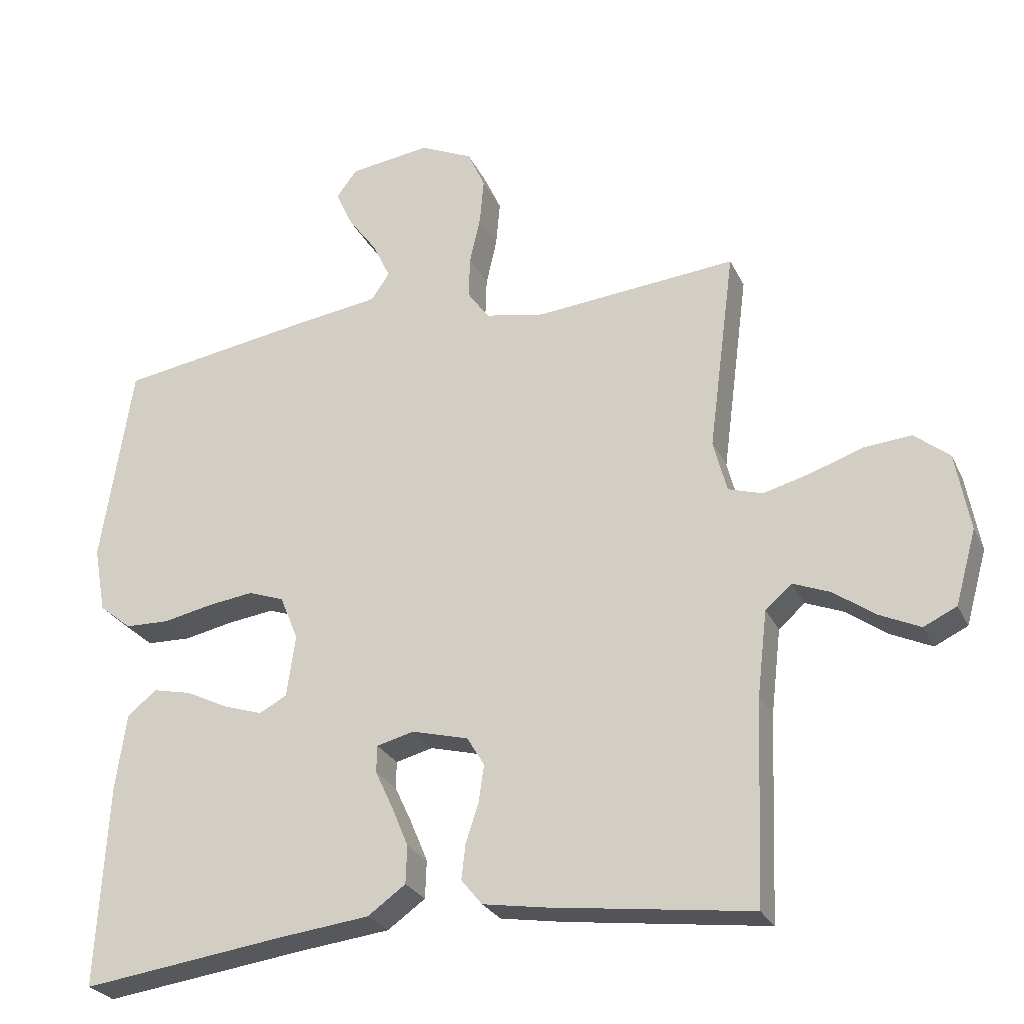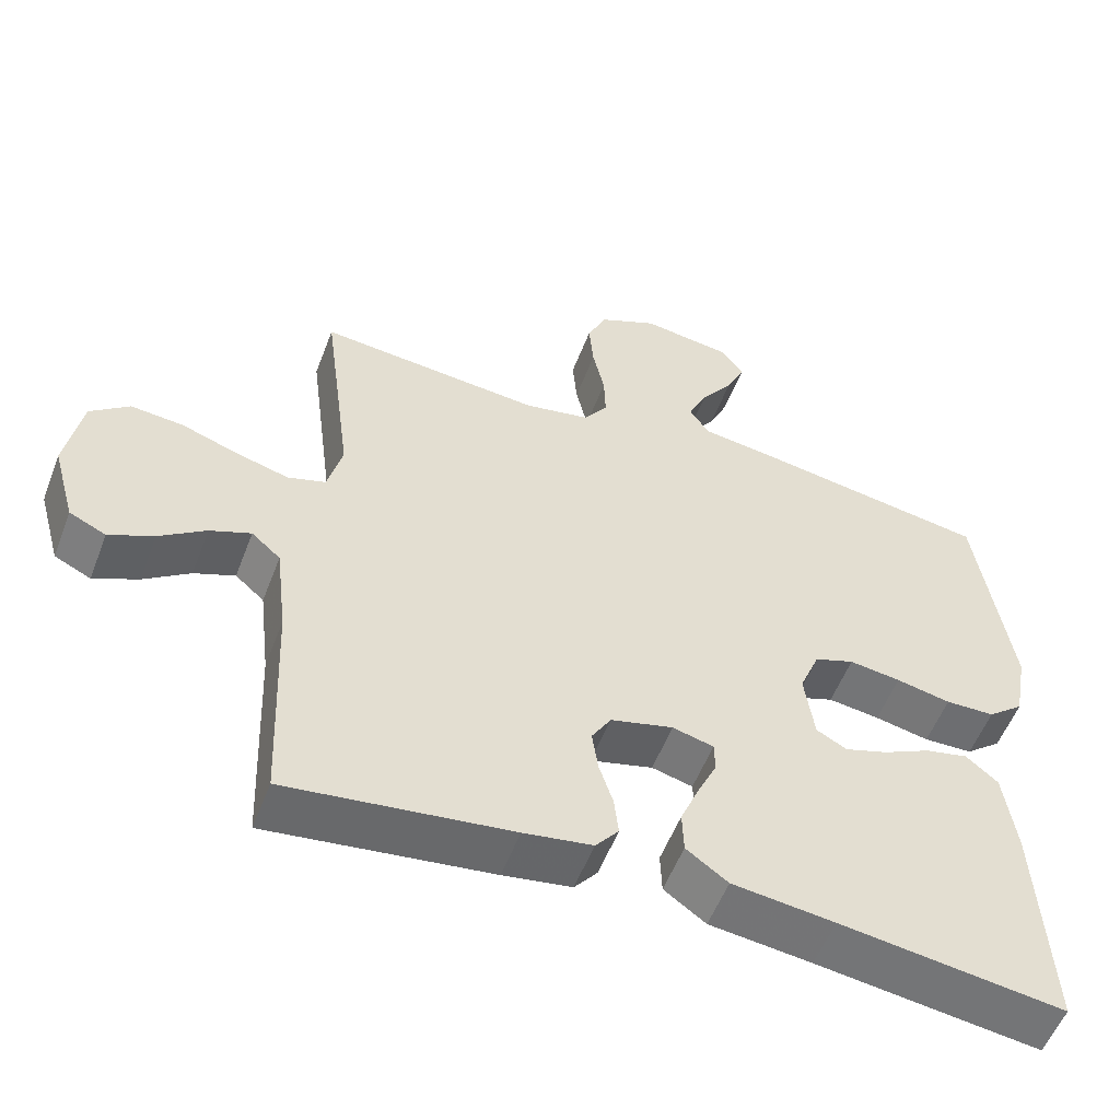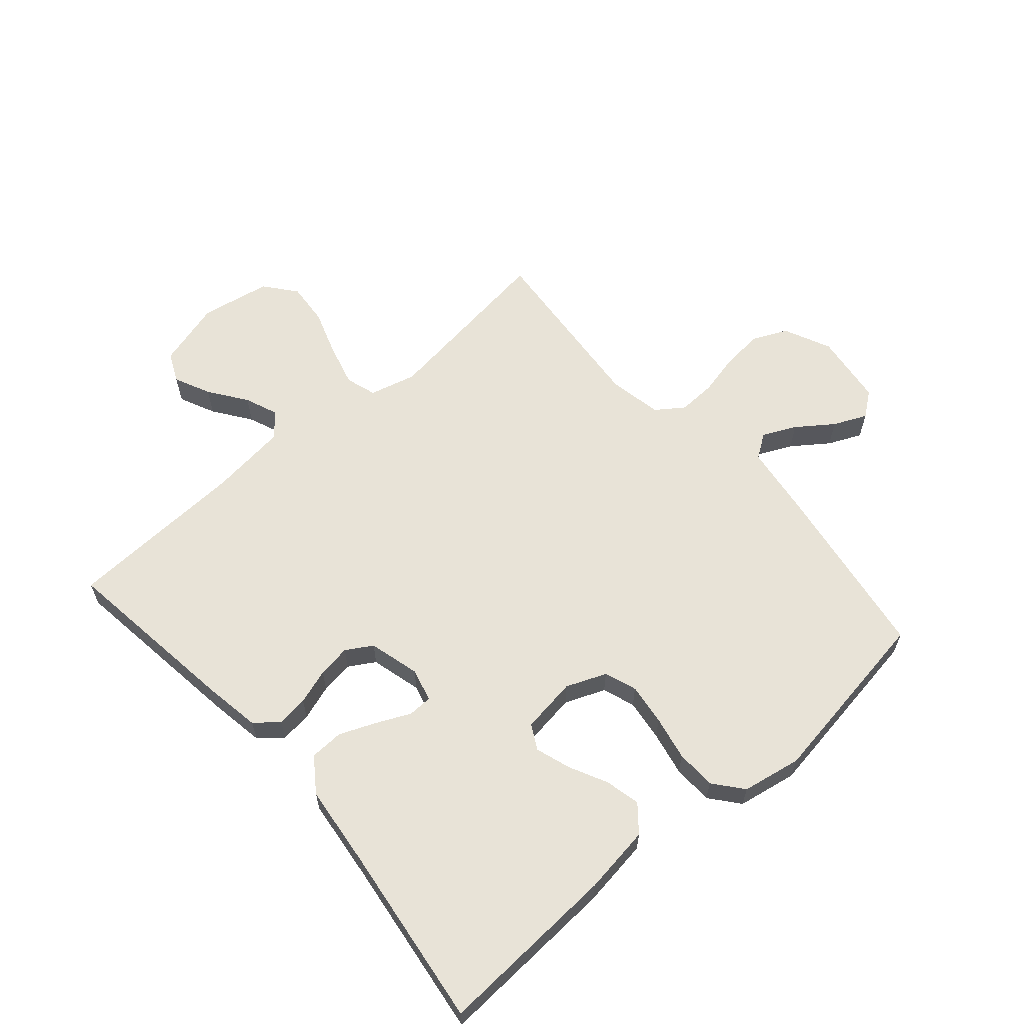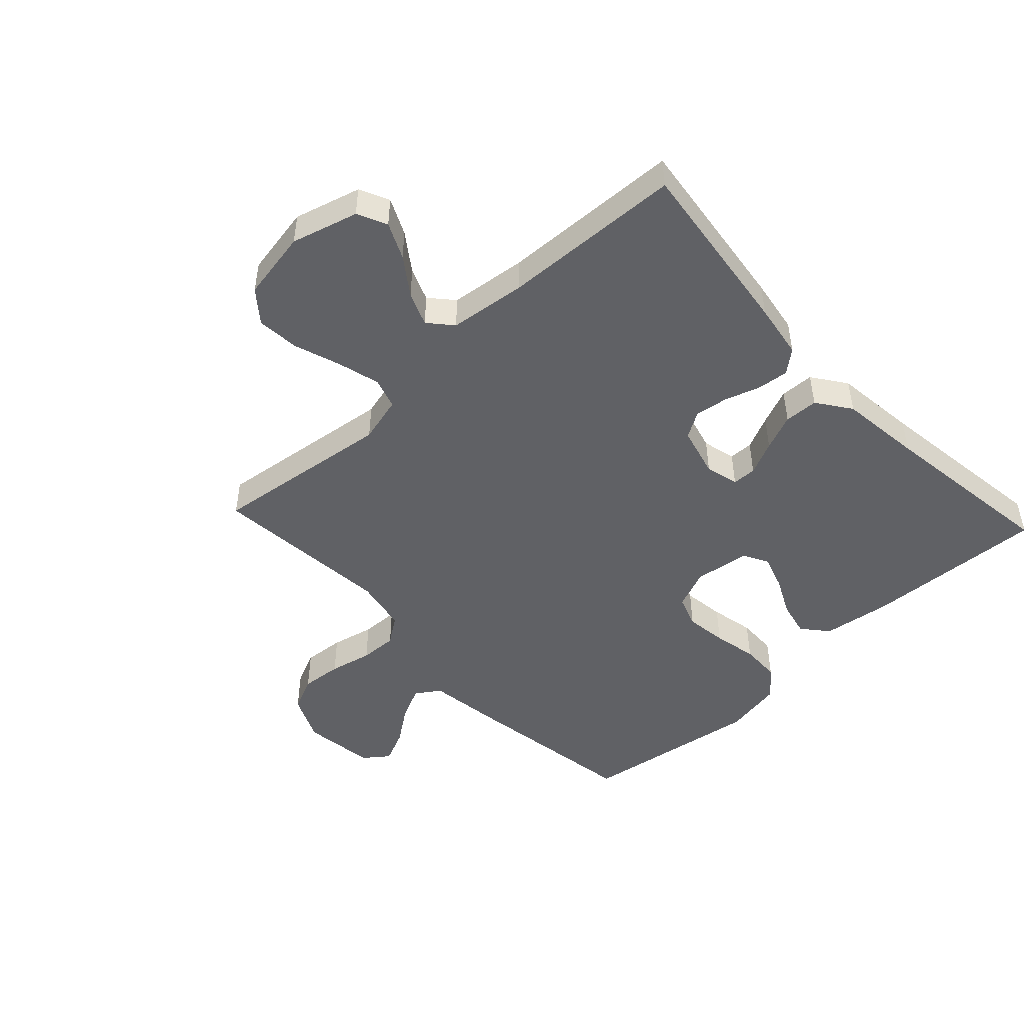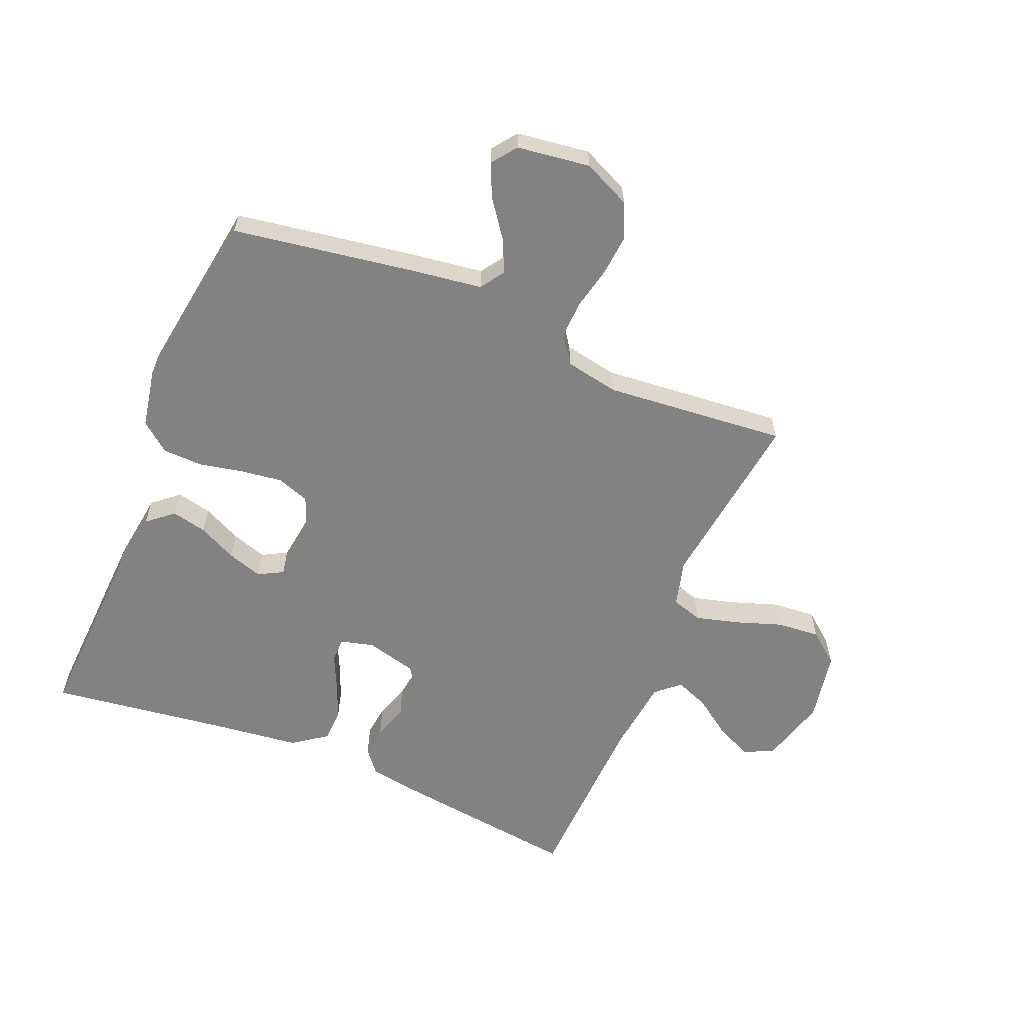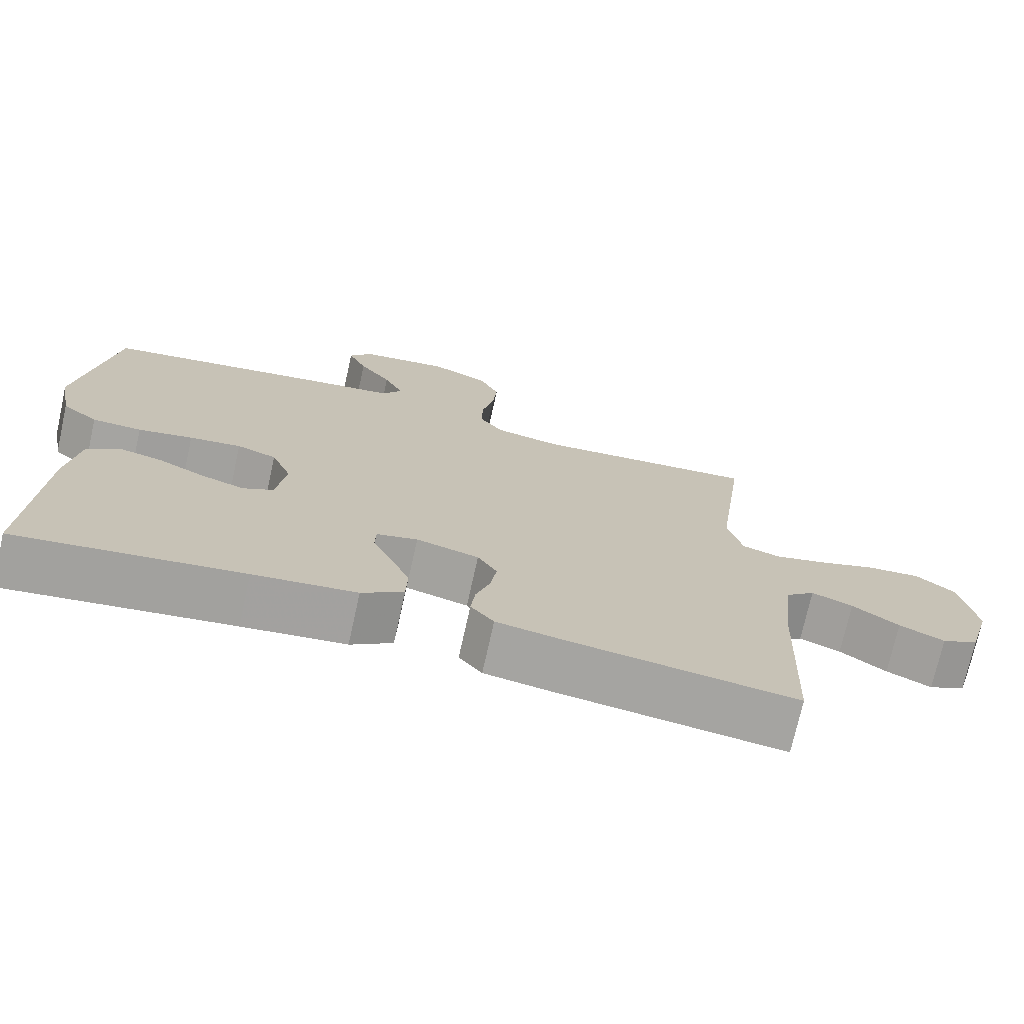
<metadata>
{"format":"obj","ext":"obj","renderer":"f3d","projection":"perspective","resolution":1024,"background":"white","views":[{"elev":-26.5,"azim":21.1,"up":"+Z"},{"elev":-54.8,"azim":159.2,"up":"+Z"},{"elev":61.7,"azim":-131.1,"up":"+Y"},{"elev":-47.9,"azim":133.1,"up":"+Y"},{"elev":-60.8,"azim":-22.5,"up":"+Y"},{"elev":-73.3,"azim":-12.5,"up":"+Z"}]}
</metadata>
<code>
v 0.5 0.07 -0.5
v 0.2 0.07 -0.461
v 0.108 0.07 -0.446
v 0.077 0.07 -0.408
v 0.083 0.07 -0.356
v 0.102 0.07 -0.298
v 0.11 0.07 -0.243
v 0.084 0.07 -0.2
v 0 0.07 -0.178
v -0.055 0.07 -0.192
v -0.056 0.07 -0.232
v -0.03 0.07 -0.288
v -0.005 0.07 -0.348
v -0.007 0.07 -0.404
v -0.063 0.07 -0.444
v -0.2 0.07 -0.46
v -0.5 0.07 -0.5
v -0.484 0.07 -0.2
v -0.468 0.07 -0.087
v -0.425 0.07 -0.051
v -0.367 0.07 -0.064
v -0.304 0.07 -0.095
v -0.246 0.07 -0.114
v -0.205 0.07 -0.092
v -0.192 0.07 0
v -0.219 0.07 0.066
v -0.272 0.07 0.085
v -0.341 0.07 0.076
v -0.414 0.07 0.061
v -0.48 0.07 0.063
v -0.528 0.07 0.102
v -0.546 0.07 0.2
v -0.5 0.07 0.5
v -0.2 0.07 0.547
v -0.084 0.07 0.563
v -0.057 0.07 0.603
v -0.083 0.07 0.658
v -0.126 0.07 0.717
v -0.151 0.07 0.772
v -0.12 0.07 0.813
v 0 0.07 0.829
v 0.078 0.07 0.793
v 0.104 0.07 0.736
v 0.098 0.07 0.668
v 0.082 0.07 0.597
v 0.08 0.07 0.535
v 0.112 0.07 0.49
v 0.2 0.07 0.473
v 0.5 0.07 0.5
v 0.461 0.07 0.2
v 0.481 0.07 0.123
v 0.532 0.07 0.107
v 0.603 0.07 0.126
v 0.679 0.07 0.152
v 0.75 0.07 0.158
v 0.802 0.07 0.116
v 0.823 0.07 0
v 0.792 0.07 -0.11
v 0.743 0.07 -0.133
v 0.683 0.07 -0.105
v 0.621 0.07 -0.061
v 0.566 0.07 -0.039
v 0.527 0.07 -0.073
v 0.512 0.07 -0.2
v 0.5 0 -0.5
v 0.2 0 -0.461
v 0.108 0 -0.446
v 0.077 0 -0.408
v 0.083 0 -0.356
v 0.102 0 -0.298
v 0.11 0 -0.243
v 0.084 0 -0.2
v 0 0 -0.178
v -0.055 0 -0.192
v -0.056 0 -0.232
v -0.03 0 -0.288
v -0.005 0 -0.348
v -0.007 0 -0.404
v -0.063 0 -0.444
v -0.2 0 -0.46
v -0.5 0 -0.5
v -0.484 0 -0.2
v -0.468 0 -0.087
v -0.425 0 -0.051
v -0.367 0 -0.064
v -0.304 0 -0.095
v -0.246 0 -0.114
v -0.205 0 -0.092
v -0.192 0 0
v -0.219 0 0.066
v -0.272 0 0.085
v -0.341 0 0.076
v -0.414 0 0.061
v -0.48 0 0.063
v -0.528 0 0.102
v -0.546 0 0.2
v -0.5 0 0.5
v -0.2 0 0.547
v -0.084 0 0.563
v -0.057 0 0.603
v -0.083 0 0.658
v -0.126 0 0.717
v -0.151 0 0.772
v -0.12 0 0.813
v 0 0 0.829
v 0.078 0 0.793
v 0.104 0 0.736
v 0.098 0 0.668
v 0.082 0 0.597
v 0.08 0 0.535
v 0.112 0 0.49
v 0.2 0 0.473
v 0.5 0 0.5
v 0.461 0 0.2
v 0.481 0 0.123
v 0.532 0 0.107
v 0.603 0 0.126
v 0.679 0 0.152
v 0.75 0 0.158
v 0.802 0 0.116
v 0.823 0 0
v 0.792 0 -0.11
v 0.743 0 -0.133
v 0.683 0 -0.105
v 0.621 0 -0.061
v 0.566 0 -0.039
v 0.527 0 -0.073
v 0.512 0 -0.2
f 59 60 61
f 58 59 61
f 57 58 61
f 56 57 61
f 55 56 61
f 54 55 61
f 53 54 61
f 52 53 61 62
f 51 52 62 63
f 48 49 50
f 51 63 64
f 50 51 64
f 48 50 64
f 47 48 64
f 43 44 45
f 42 43 45
f 41 42 45
f 40 41 45
f 39 40 45
f 38 39 45
f 37 38 45
f 36 37 45 46
f 64 1 2
f 47 64 2
f 46 47 2
f 36 46 2
f 35 36 2
f 33 34 35
f 32 33 35
f 31 32 35
f 30 31 35
f 29 30 35
f 28 29 35
f 20 21 22
f 19 20 22
f 18 19 22
f 17 18 22
f 16 17 22
f 16 22 23
f 15 16 23
f 14 15 23
f 13 14 23
f 12 13 23
f 11 12 23
f 10 11 23 24
f 4 5 6
f 3 4 6
f 2 3 6
f 2 6 7
f 35 2 7
f 27 28 35
f 26 27 35
f 25 26 35
f 24 25 35
f 10 24 35
f 9 10 35
f 8 9 35
f 7 8 35
f 125 124 123
f 125 123 122
f 125 122 121
f 125 121 120
f 125 120 119
f 125 119 118
f 125 118 117
f 126 125 117 116
f 127 126 116 115
f 114 113 112
f 128 127 115
f 128 115 114
f 128 114 112
f 128 112 111
f 109 108 107
f 109 107 106
f 109 106 105
f 109 105 104
f 109 104 103
f 109 103 102
f 109 102 101
f 110 109 101 100
f 66 65 128
f 66 128 111
f 66 111 110
f 66 110 100
f 66 100 99
f 99 98 97
f 99 97 96
f 99 96 95
f 99 95 94
f 99 94 93
f 99 93 92
f 86 85 84
f 86 84 83
f 86 83 82
f 86 82 81
f 86 81 80
f 87 86 80
f 87 80 79
f 87 79 78
f 87 78 77
f 87 77 76
f 87 76 75
f 88 87 75 74
f 70 69 68
f 70 68 67
f 70 67 66
f 71 70 66
f 71 66 99
f 99 92 91
f 99 91 90
f 99 90 89
f 99 89 88
f 99 88 74
f 99 74 73
f 99 73 72
f 99 72 71
f 1 65 66 2
f 2 66 67 3
f 3 67 68 4
f 4 68 69 5
f 5 69 70 6
f 6 70 71 7
f 7 71 72 8
f 8 72 73 9
f 9 73 74 10
f 10 74 75 11
f 11 75 76 12
f 12 76 77 13
f 13 77 78 14
f 14 78 79 15
f 15 79 80 16
f 16 80 81 17
f 17 81 82 18
f 18 82 83 19
f 19 83 84 20
f 20 84 85 21
f 21 85 86 22
f 22 86 87 23
f 23 87 88 24
f 24 88 89 25
f 25 89 90 26
f 26 90 91 27
f 27 91 92 28
f 28 92 93 29
f 29 93 94 30
f 30 94 95 31
f 31 95 96 32
f 32 96 97 33
f 33 97 98 34
f 34 98 99 35
f 35 99 100 36
f 36 100 101 37
f 37 101 102 38
f 38 102 103 39
f 39 103 104 40
f 40 104 105 41
f 41 105 106 42
f 42 106 107 43
f 43 107 108 44
f 44 108 109 45
f 45 109 110 46
f 46 110 111 47
f 47 111 112 48
f 48 112 113 49
f 49 113 114 50
f 50 114 115 51
f 51 115 116 52
f 52 116 117 53
f 53 117 118 54
f 54 118 119 55
f 55 119 120 56
f 56 120 121 57
f 57 121 122 58
f 58 122 123 59
f 59 123 124 60
f 60 124 125 61
f 61 125 126 62
f 62 126 127 63
f 63 127 128 64
f 64 128 65 1

</code>
